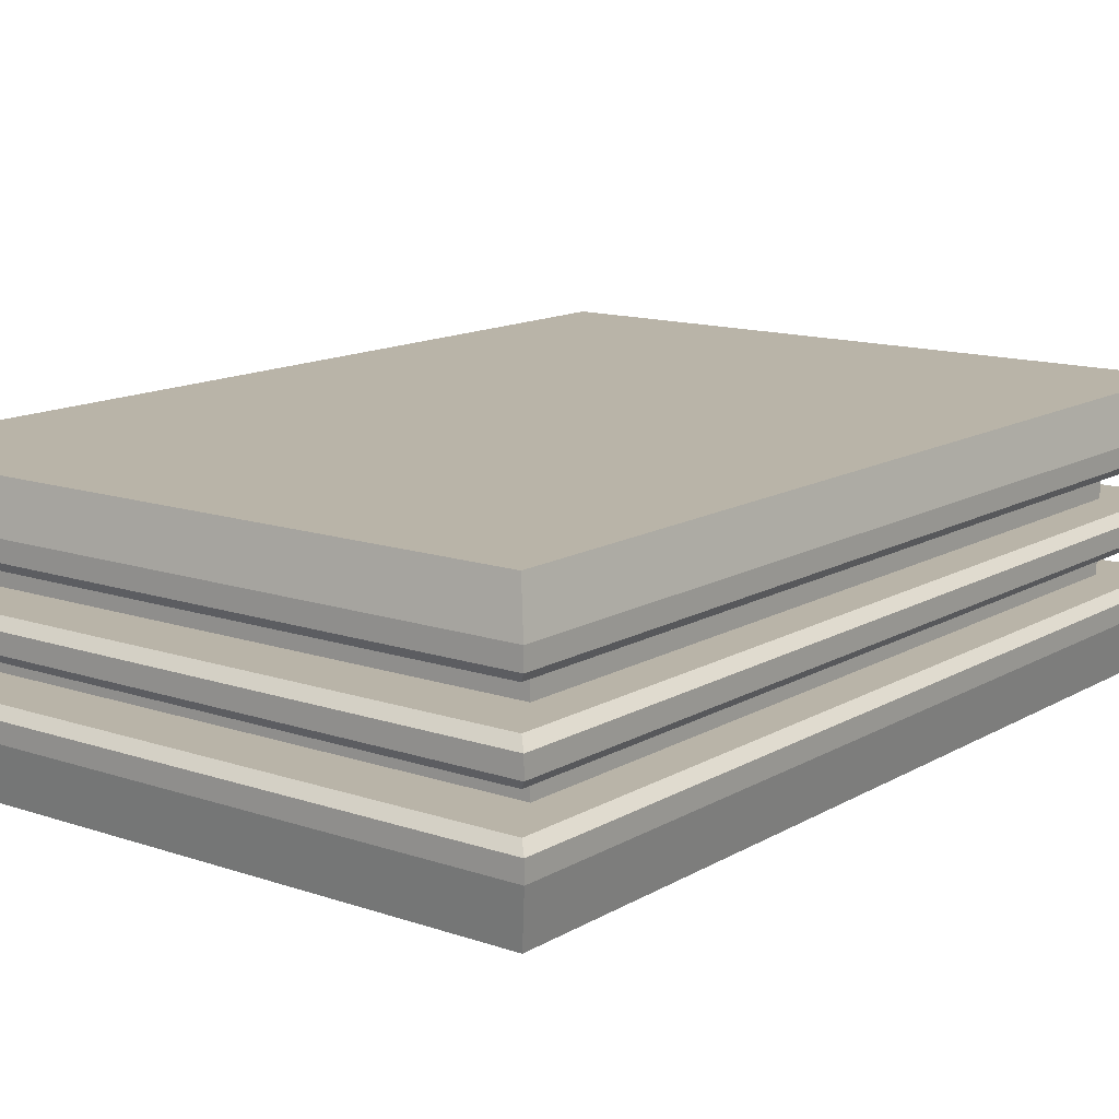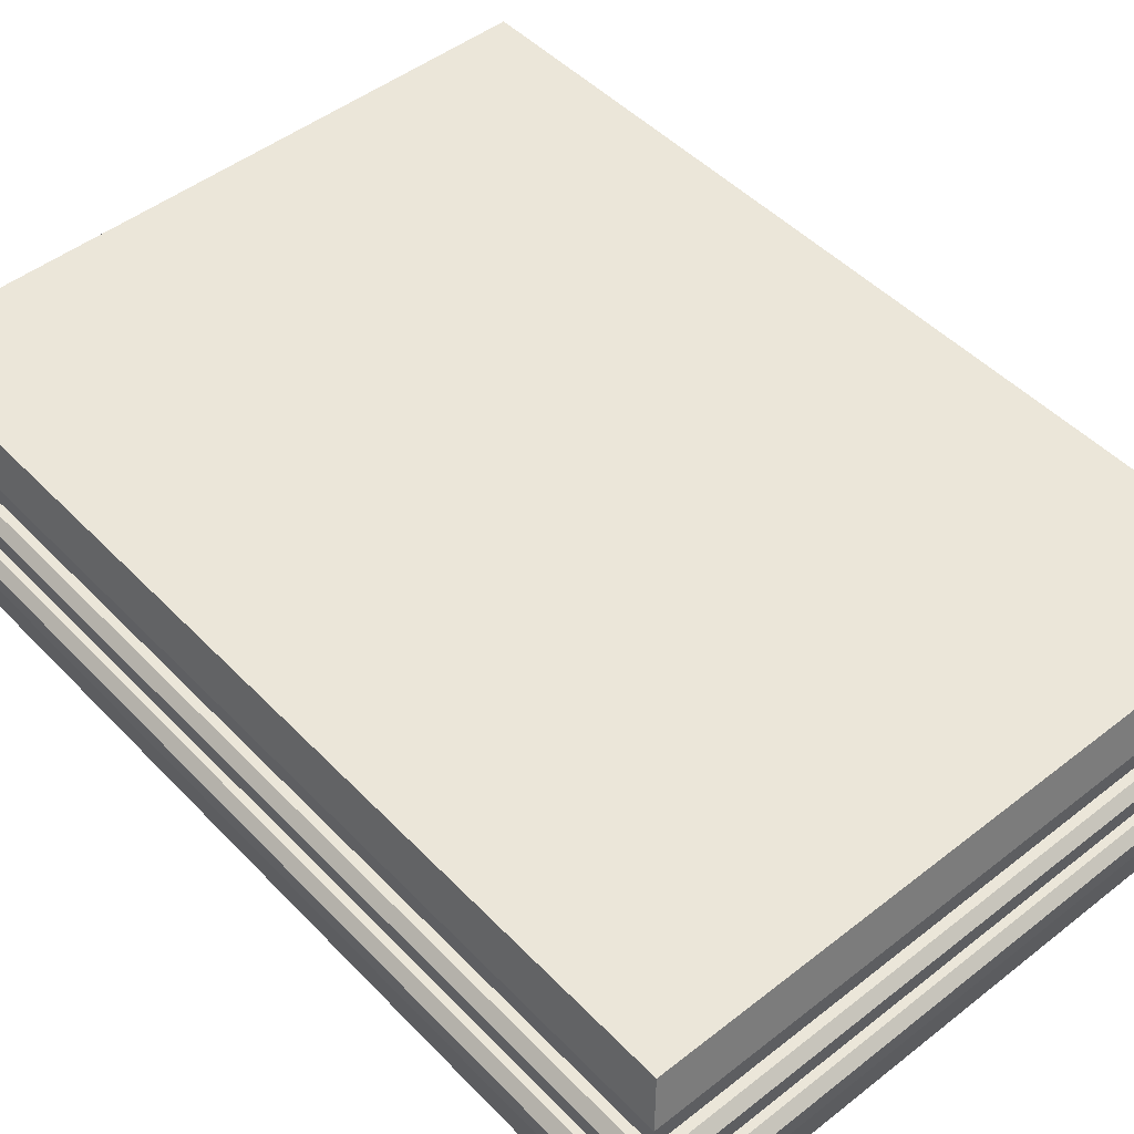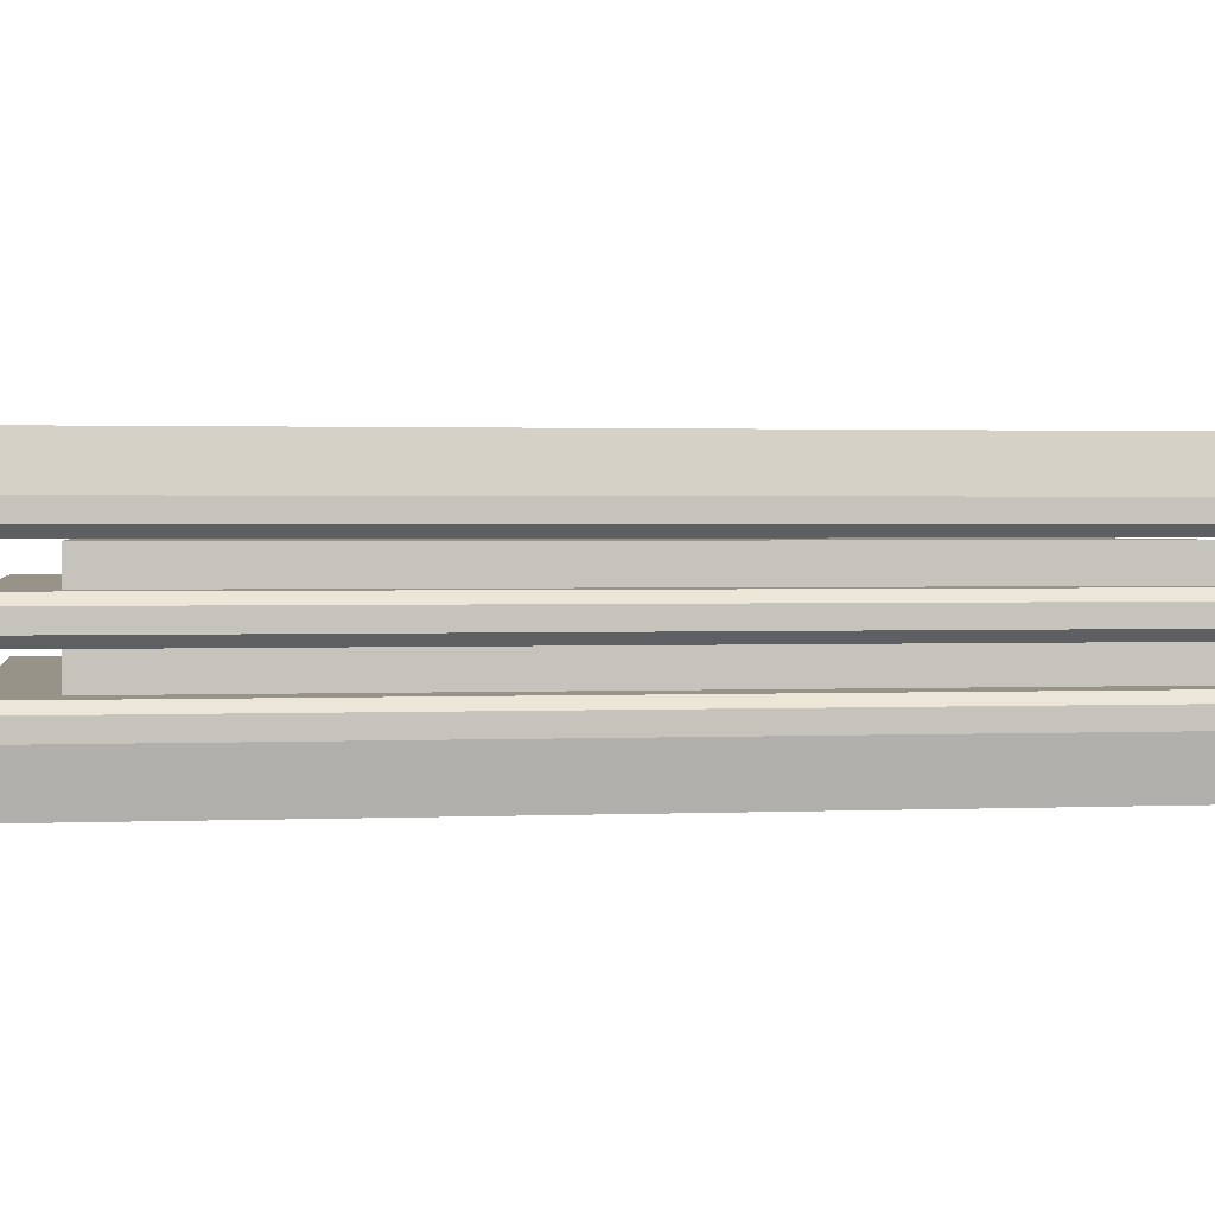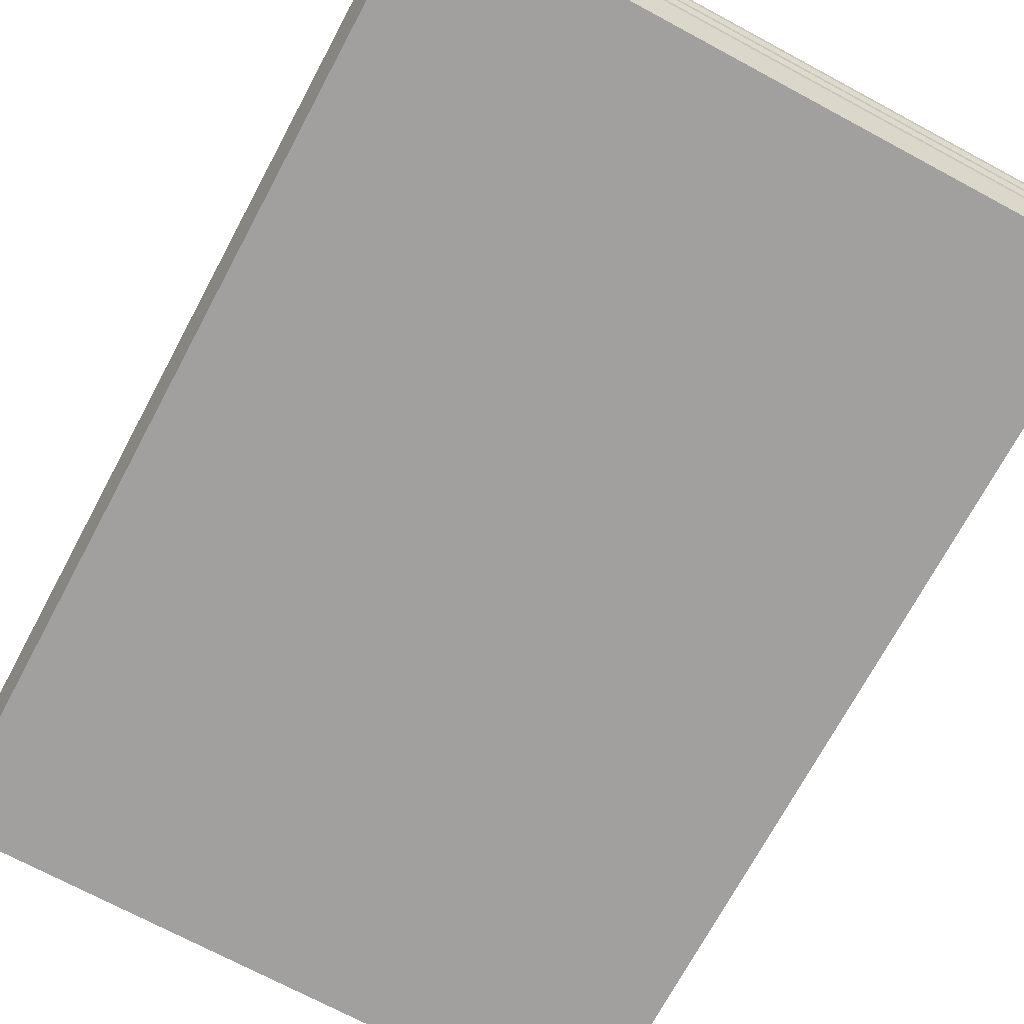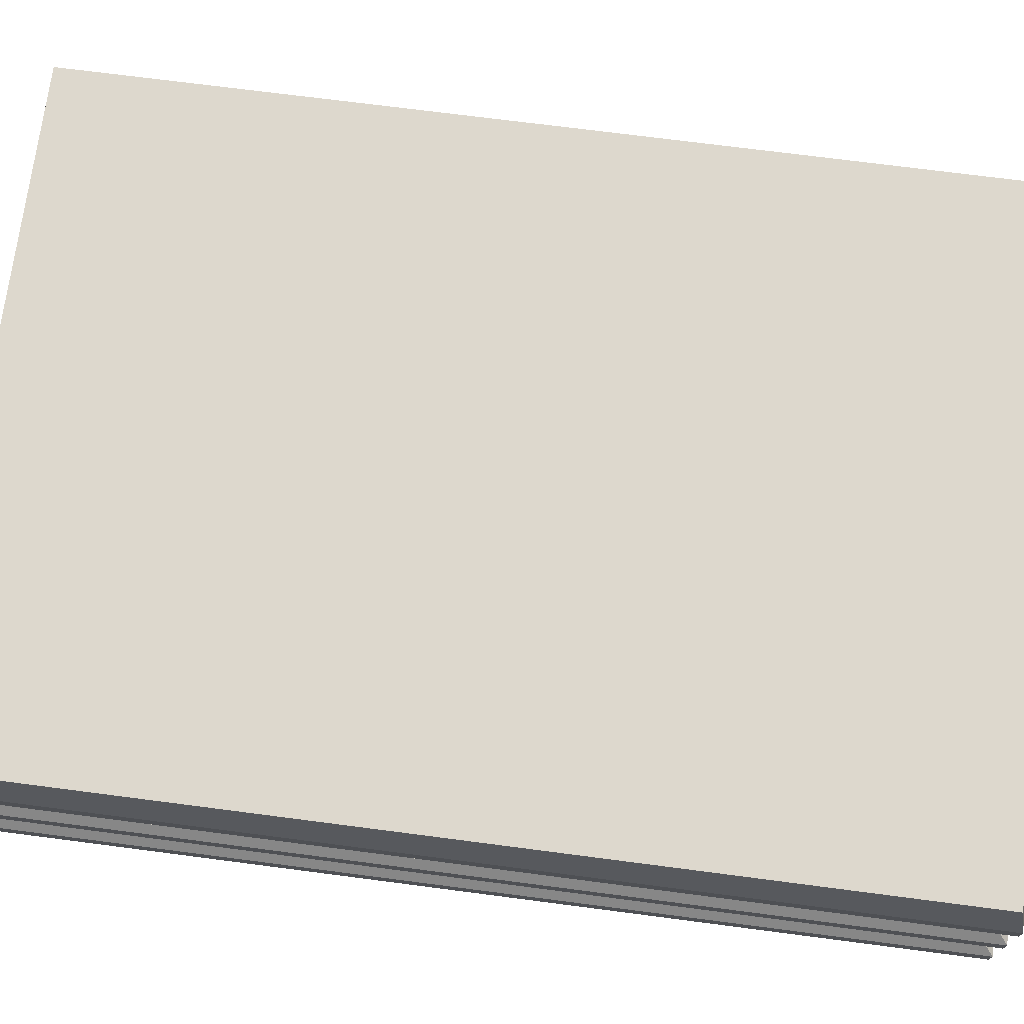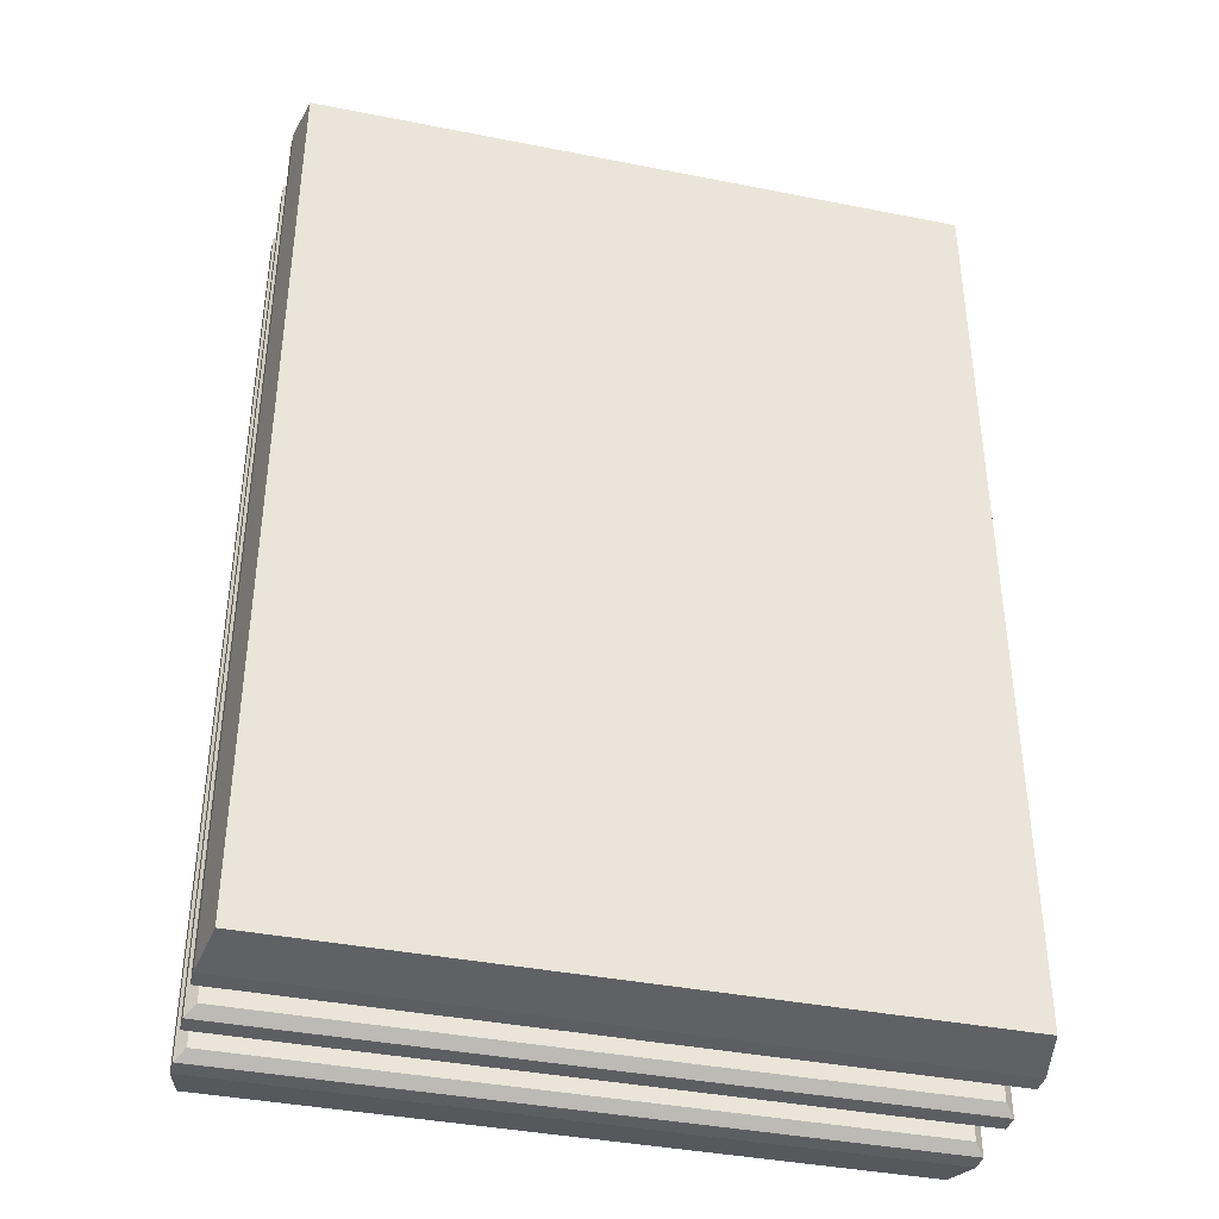
<metadata>
{"format":"obj","ext":"obj","renderer":"f3d","projection":"perspective","resolution":1024,"background":"white","views":[{"elev":13.3,"azim":-142.3,"up":"+Y"},{"elev":48.0,"azim":138.8,"up":"+Y"},{"elev":1.6,"azim":-99.0,"up":"+Y"},{"elev":-71.8,"azim":-28.2,"up":"+Y"},{"elev":72.1,"azim":-82.6,"up":"+Y"},{"elev":-39.1,"azim":-13.9,"up":"+Z"}]}
</metadata>
<code>
o Lasana
v -0.1996 0.000508 0.2821
v -0.2052 0.03155 0.2877
v 0.2052 0.03155 0.2877
v 0.1996 0.000508 0.2821
v -0.2052 0.04277 0.2877
v -0.1996 0.04837 0.2821
v 0.1996 0.04837 0.2821
v 0.2052 0.04277 0.2877
v -0.1996 0.04837 -0.2821
v -0.2052 0.04277 -0.2877
v 0.1996 0.04837 -0.2821
v 0.2052 0.04277 -0.2877
v -0.2052 0.03155 -0.2877
v -0.1996 0.000508 -0.2821
v 0.1996 0.000508 -0.2821
v 0.2052 0.03155 -0.2877
v -0.1762 0.04876 0.247
v 0.1762 0.04876 0.247
v -0.1762 0.06801 0.247
v 0.1762 0.06801 0.247
v -0.1762 0.06801 -0.247
v 0.1762 0.06801 -0.247
v -0.1762 0.04876 -0.247
v 0.1762 0.04876 -0.247
v -0.1996 0.06819 0.2821
v -0.2052 0.0738 0.2877
v 0.2052 0.0738 0.2877
v 0.1996 0.06819 0.2821
v -0.2052 0.08501 0.2877
v -0.1996 0.09062 0.2821
v 0.1996 0.09062 0.2821
v 0.2052 0.08501 0.2877
v -0.1996 0.09062 -0.2821
v -0.2052 0.08501 -0.2877
v 0.1996 0.09062 -0.2821
v 0.2052 0.08501 -0.2877
v -0.2052 0.0738 -0.2877
v -0.1996 0.06819 -0.2821
v 0.1996 0.06819 -0.2821
v 0.2052 0.0738 -0.2877
v -0.1762 0.09081 0.247
v 0.1762 0.09081 0.247
v -0.1762 0.1101 0.247
v 0.1762 0.1101 0.247
v -0.1762 0.1101 -0.247
v 0.1762 0.1101 -0.247
v -0.1762 0.09081 -0.247
v 0.1762 0.09081 -0.247
v -0.1996 0.1111 0.2821
v -0.2052 0.1167 0.2877
v 0.2052 0.1167 0.2877
v 0.1996 0.1111 0.2821
v -0.2052 0.1279 0.2877
v -0.1996 0.1551 0.2821
v 0.1996 0.1551 0.2821
v 0.2052 0.1279 0.2877
v -0.1996 0.1551 -0.2821
v -0.2052 0.1279 -0.2877
v 0.1996 0.1551 -0.2821
v 0.2052 0.1279 -0.2877
v -0.2052 0.1167 -0.2877
v -0.1996 0.1111 -0.2821
v 0.1996 0.1111 -0.2821
v 0.2052 0.1167 -0.2877
f 1 2 13 14
f 2 1 4 3
f 3 4 15 16
f 5 6 9 10
f 6 5 8 7
f 7 8 12 11
f 10 9 11 12
f 14 13 16 15
f 2 3 8 5
f 6 7 11 9
f 10 12 16 13
f 14 15 4 1
f 3 16 12 8
f 13 2 5 10
f 17 18 20 19
f 19 20 22 21
f 21 22 24 23
f 23 24 18 17
f 18 24 22 20
f 23 17 19 21
f 25 26 37 38
f 26 25 28 27
f 27 28 39 40
f 29 30 33 34
f 30 29 32 31
f 31 32 36 35
f 34 33 35 36
f 38 37 40 39
f 26 27 32 29
f 30 31 35 33
f 34 36 40 37
f 38 39 28 25
f 27 40 36 32
f 37 26 29 34
f 41 42 44 43
f 43 44 46 45
f 45 46 48 47
f 47 48 42 41
f 42 48 46 44
f 47 41 43 45
f 49 50 61 62
f 50 49 52 51
f 51 52 63 64
f 53 54 57 58
f 54 53 56 55
f 55 56 60 59
f 58 57 59 60
f 62 61 64 63
f 50 51 56 53
f 54 55 59 57
f 58 60 64 61
f 62 63 52 49
f 51 64 60 56
f 61 50 53 58

</code>
